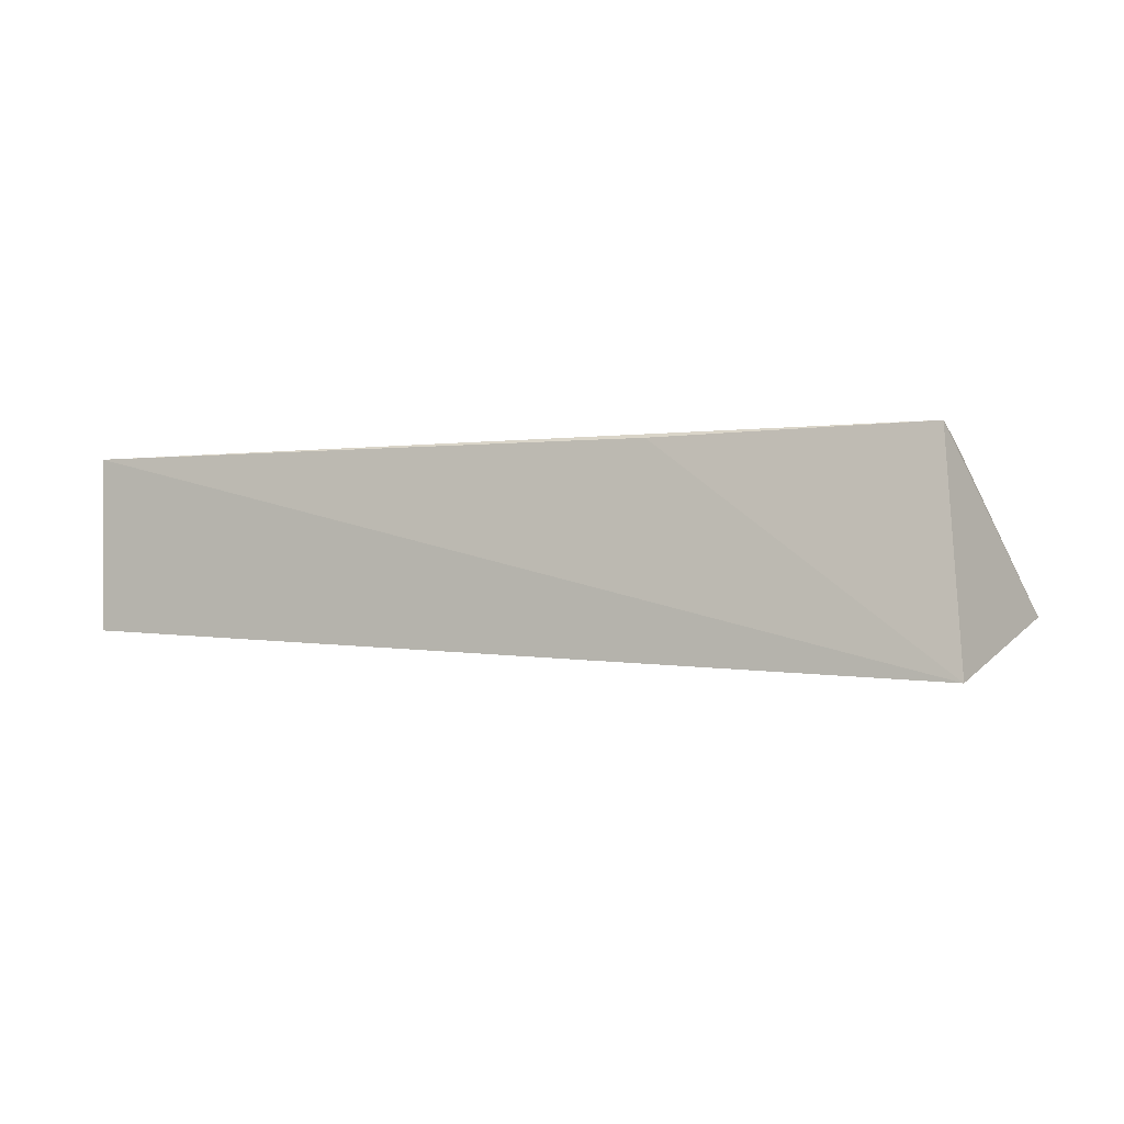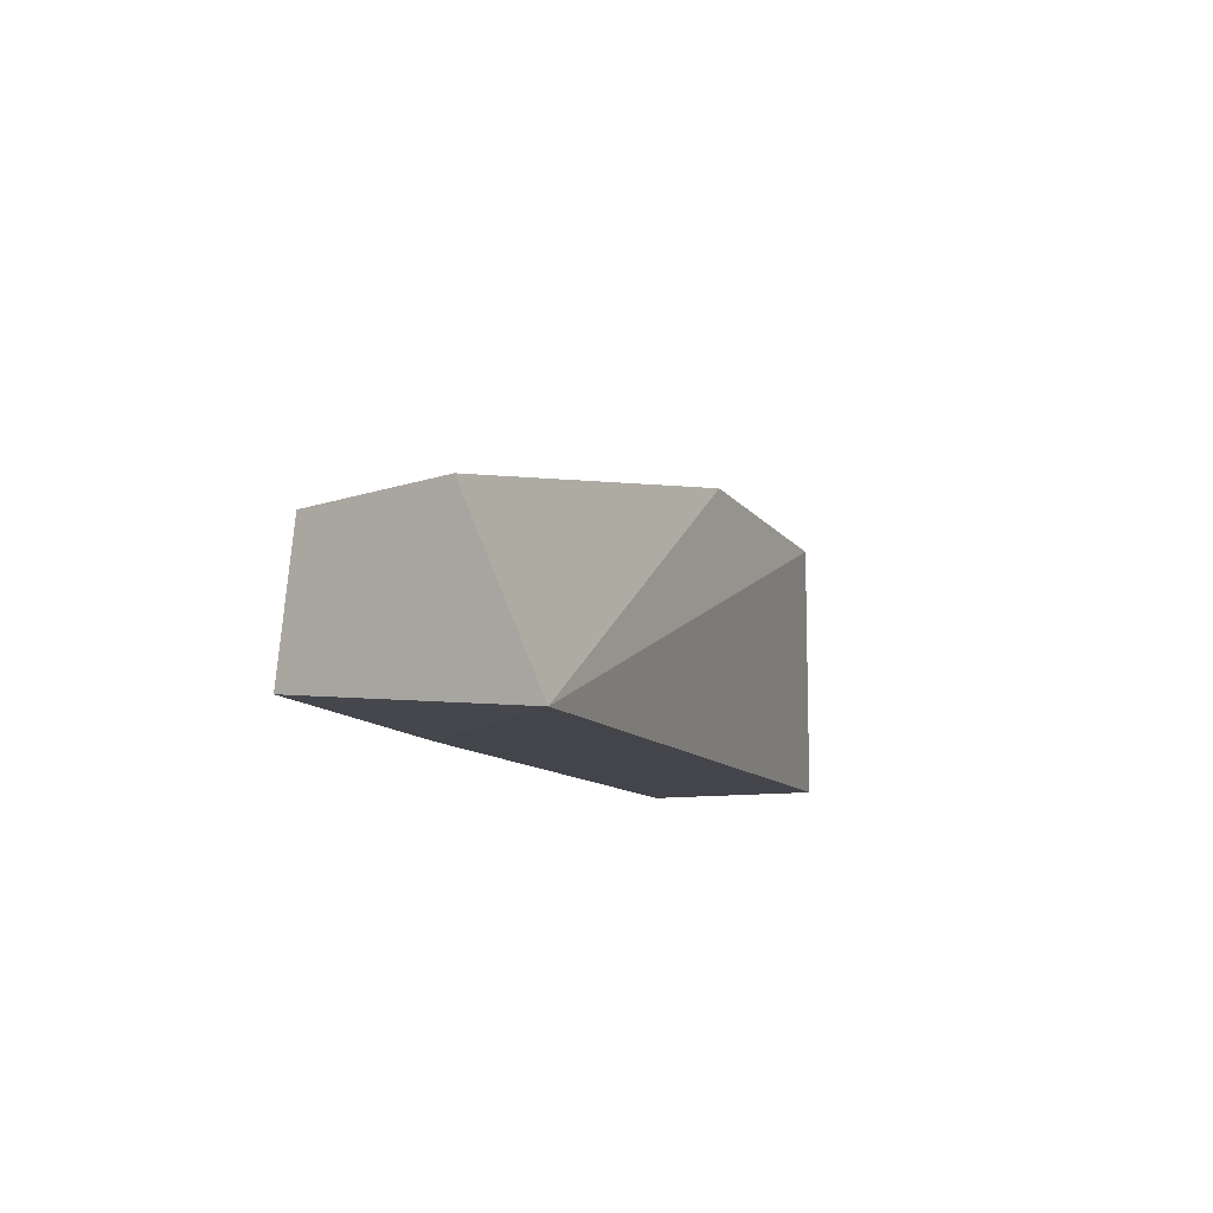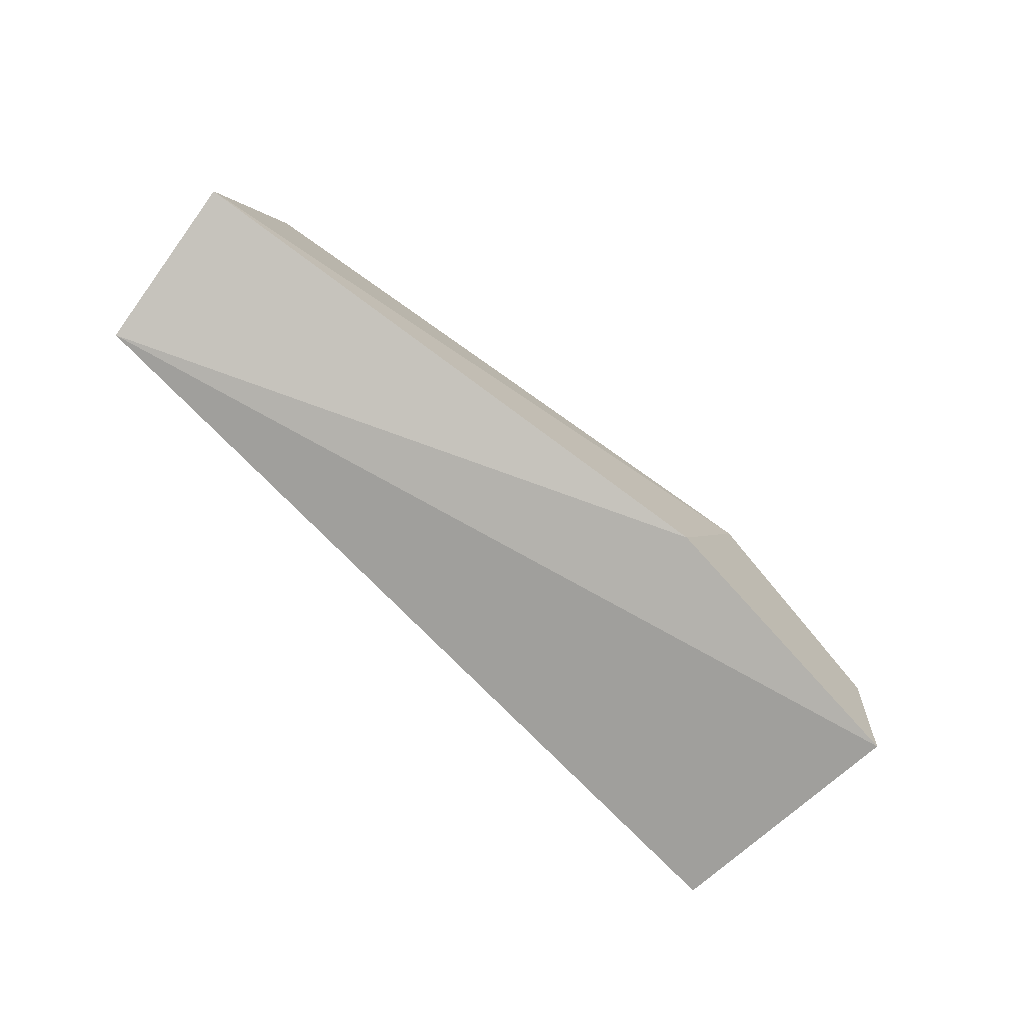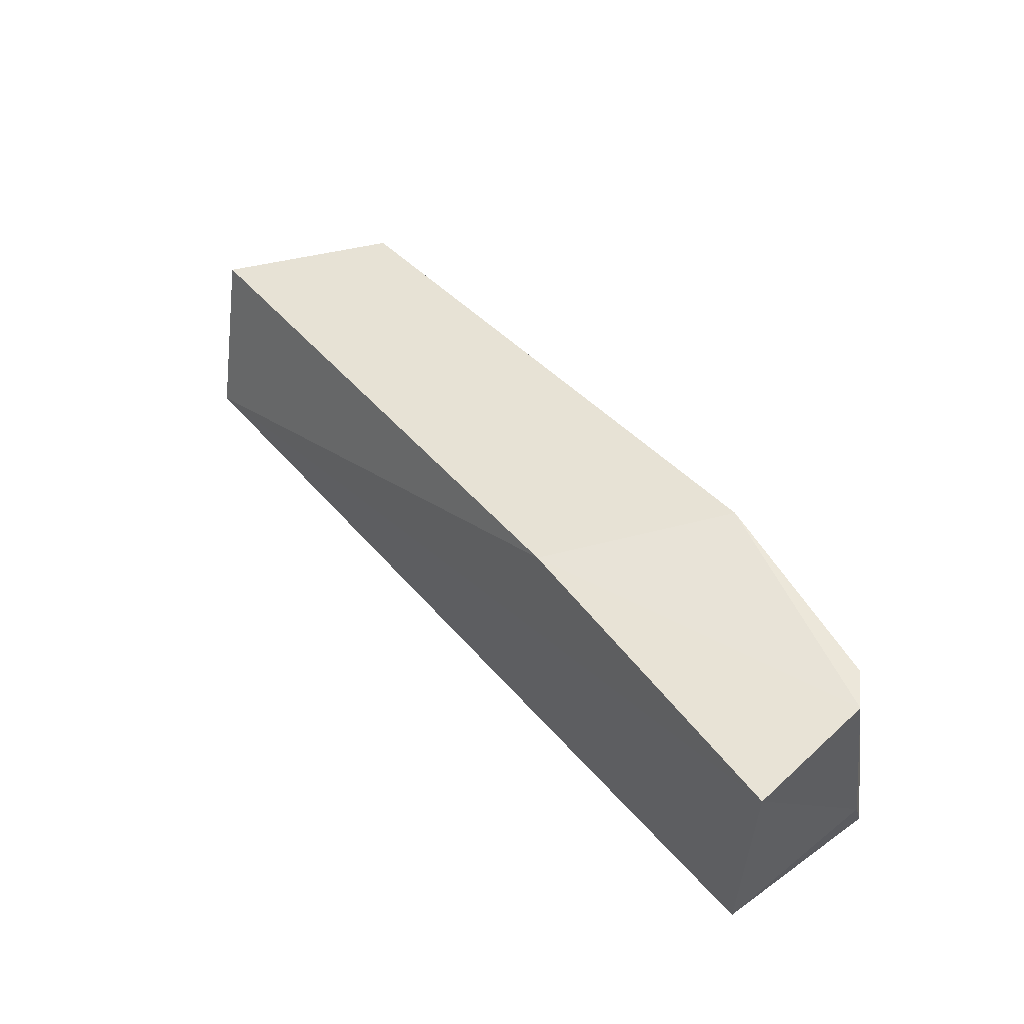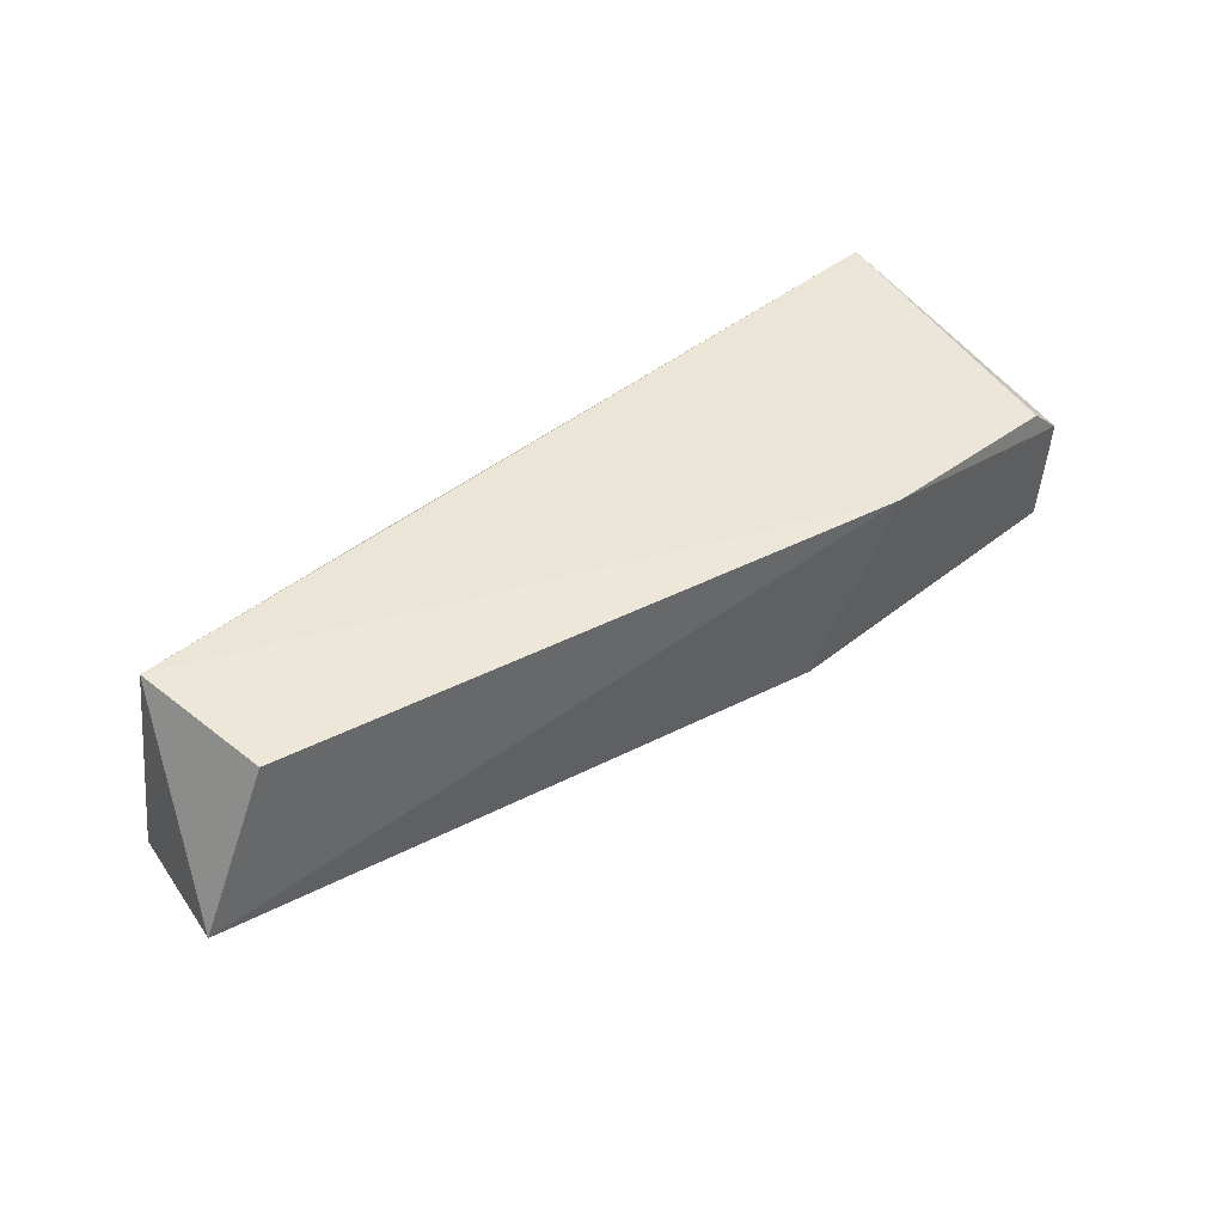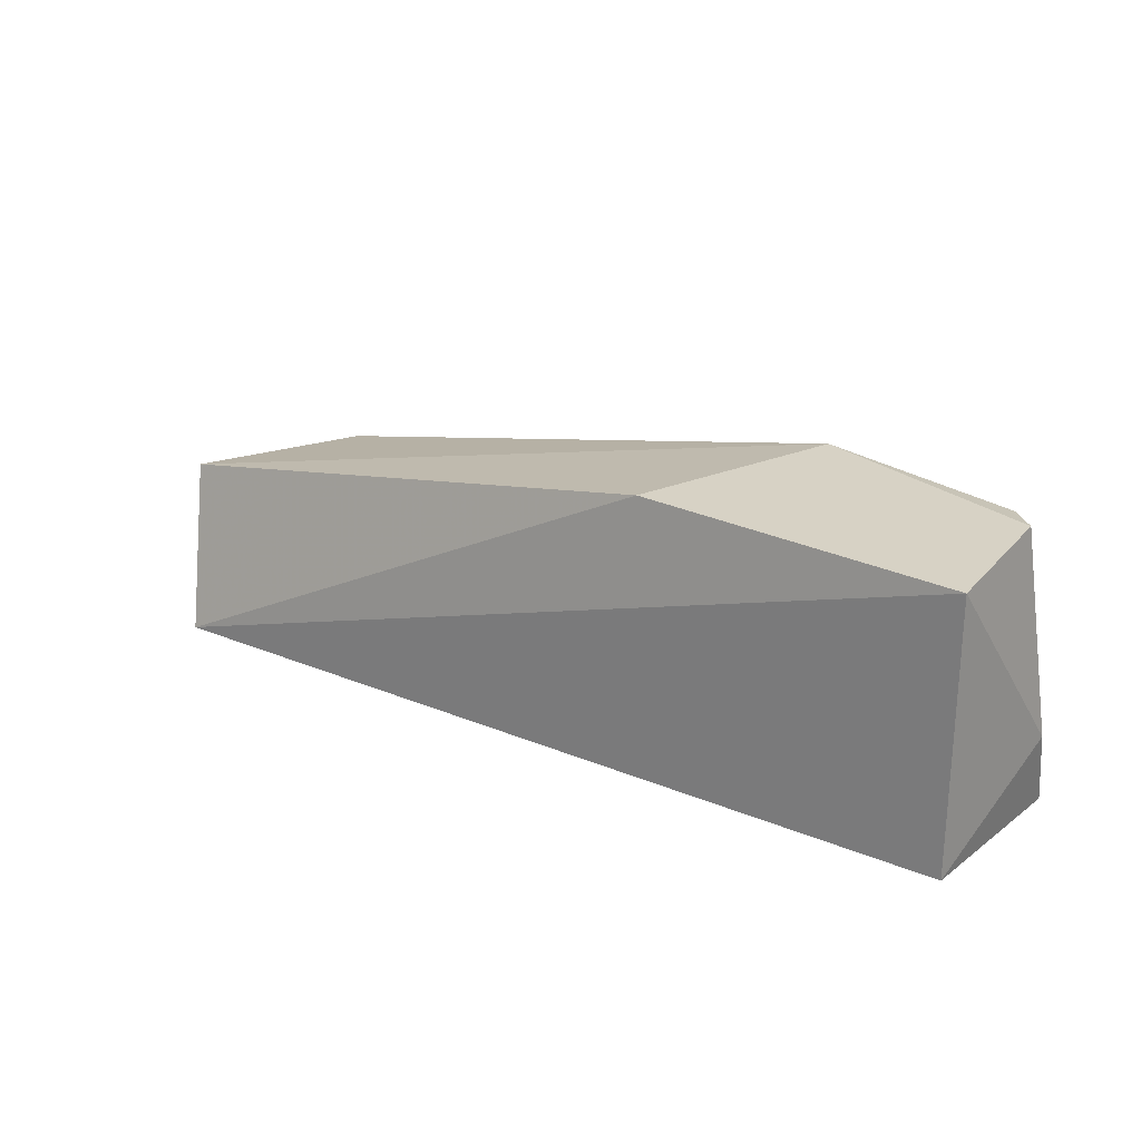
<metadata>
{"format":"obj","ext":"obj","renderer":"f3d","projection":"perspective","resolution":1024,"background":"white","views":[{"elev":-2.0,"azim":22.4,"up":"+Z"},{"elev":-10.1,"azim":110.0,"up":"+Y"},{"elev":-73.1,"azim":131.9,"up":"+Z"},{"elev":55.7,"azim":-127.5,"up":"+Y"},{"elev":46.1,"azim":137.8,"up":"+Z"},{"elev":24.3,"azim":-141.1,"up":"+Y"}]}
</metadata>
<code>
v 0.0329 -0.01846 0.0307
v 0.03392 -0.02697 0.03104
v 0.03512 -0.02826 0.01757
v -0.01751 -0.01145 0.02022
v -0.01757 -0.02735 0.03069
v 0.03735 -0.0186 0.02095
v -0.00315 -0.01051 0.03087
v 0.01775 -0.02734 0.03071
v -0.01751 -0.02729 0.02022
v 0.001857 -0.01145 0.02022
v -0.01507 -0.01094 0.02957
v -0.01818 -0.02258 0.02889
v -0.01682 -0.01074 0.02788
f 6 1 2
f 6 2 3
f 7 5 2
f 7 2 1
f 7 1 6
f 8 5 3
f 8 3 2
f 8 2 5
f 9 4 3
f 9 3 5
f 10 6 3
f 10 3 4
f 10 7 6
f 11 5 7
f 12 9 5
f 12 4 9
f 13 10 4
f 13 7 10
f 13 11 7
f 13 4 12
f 13 12 5
f 13 5 11

</code>
